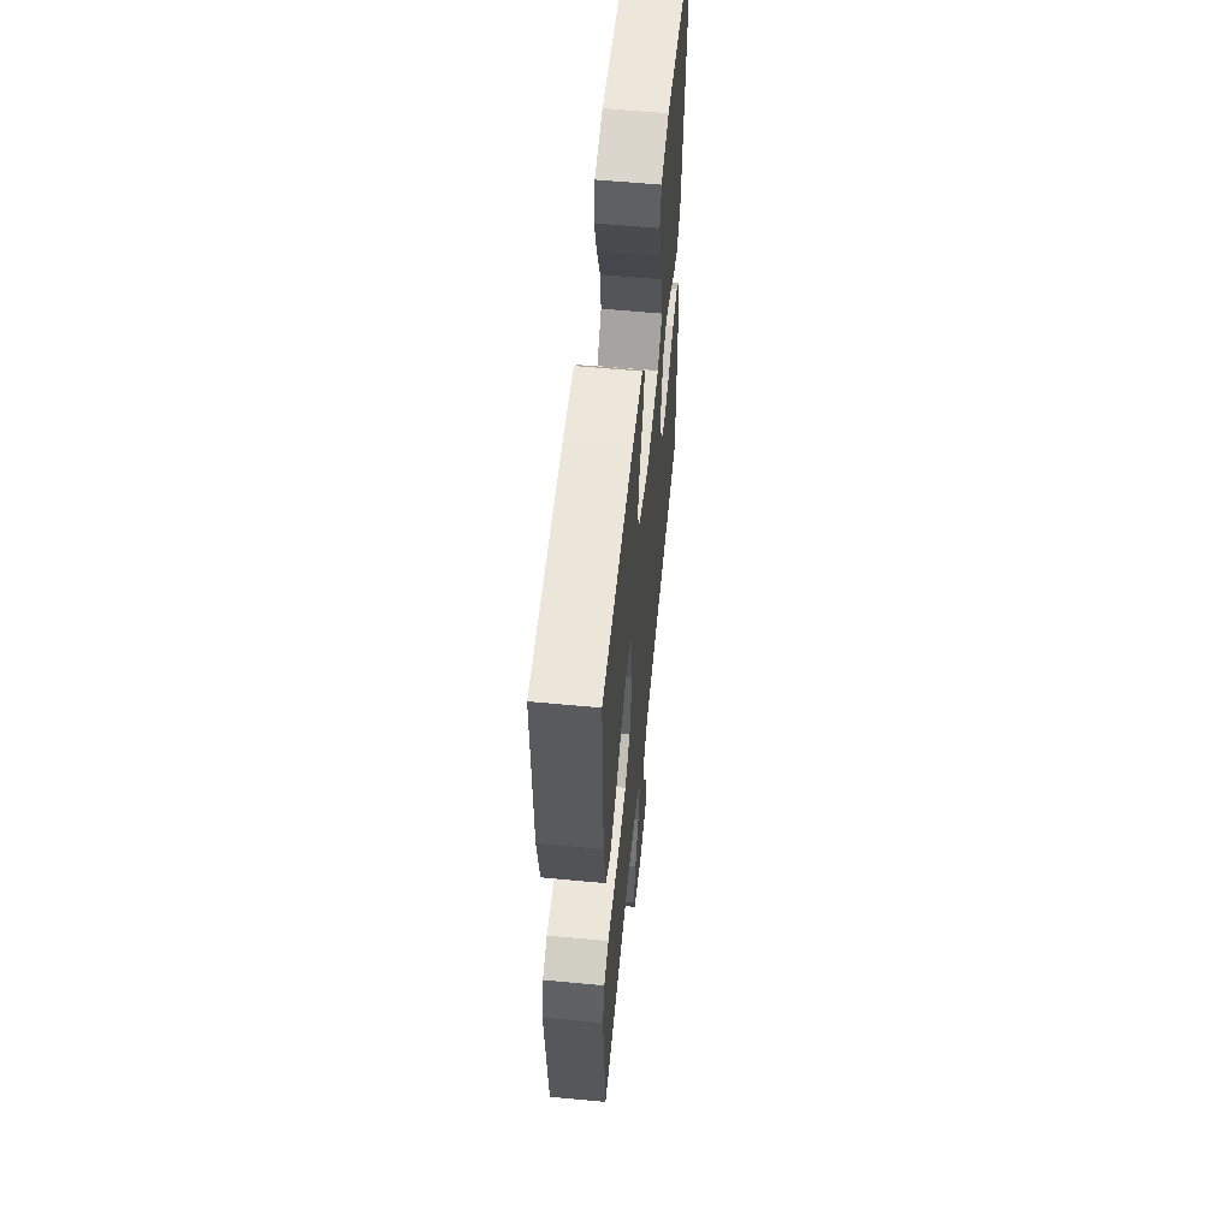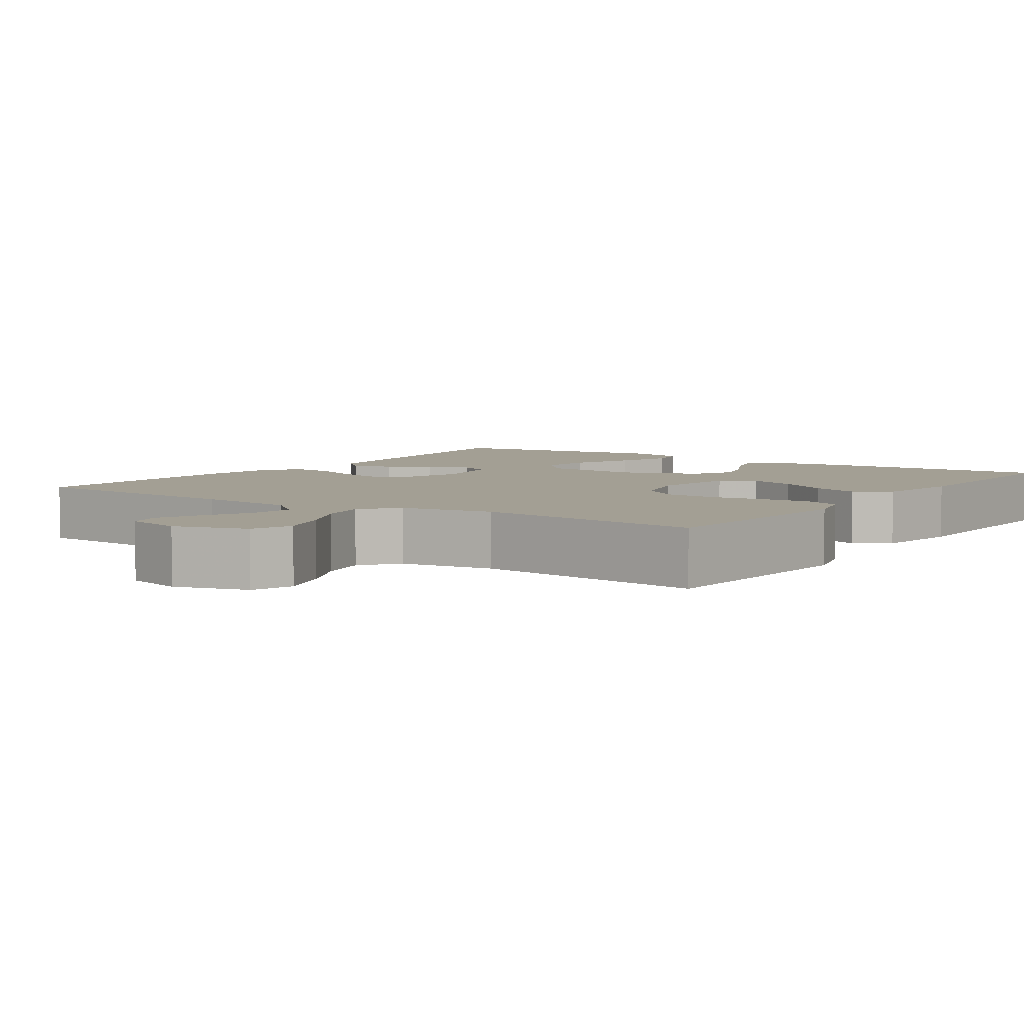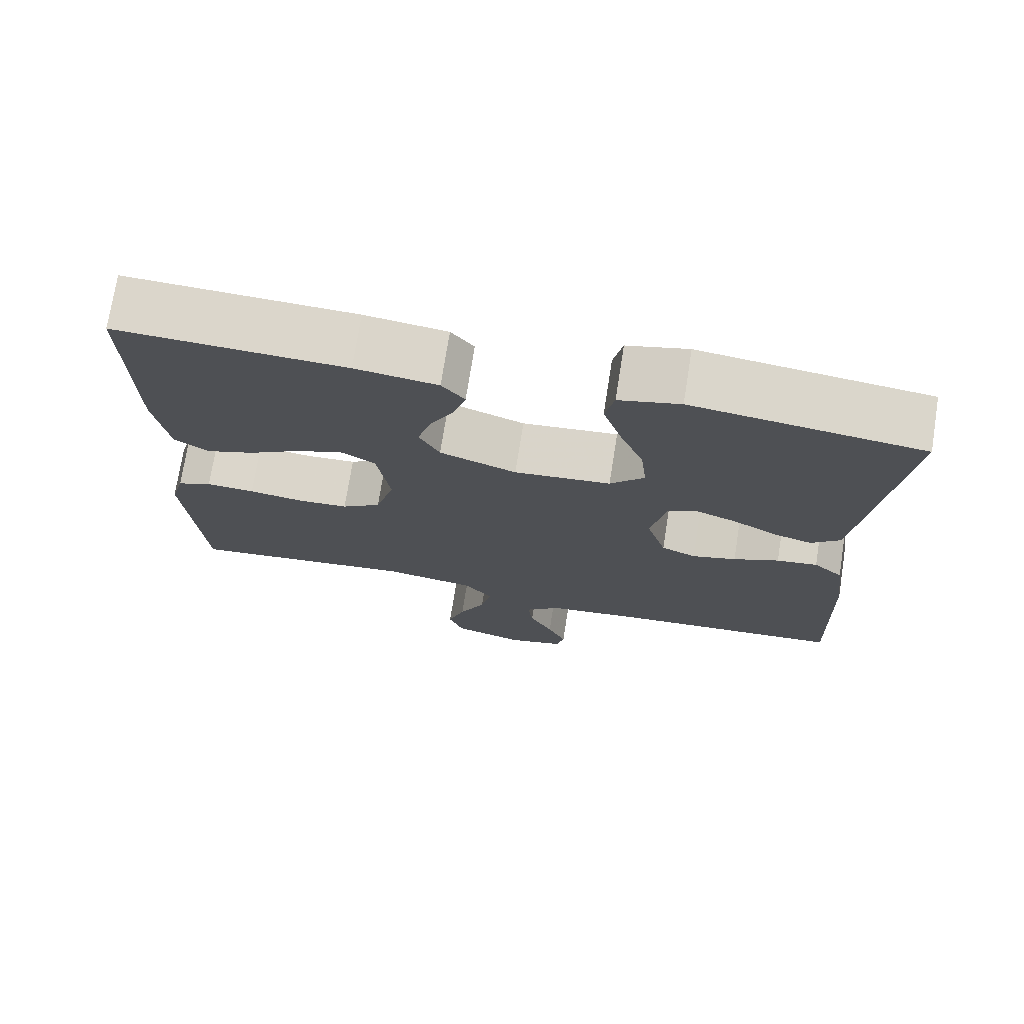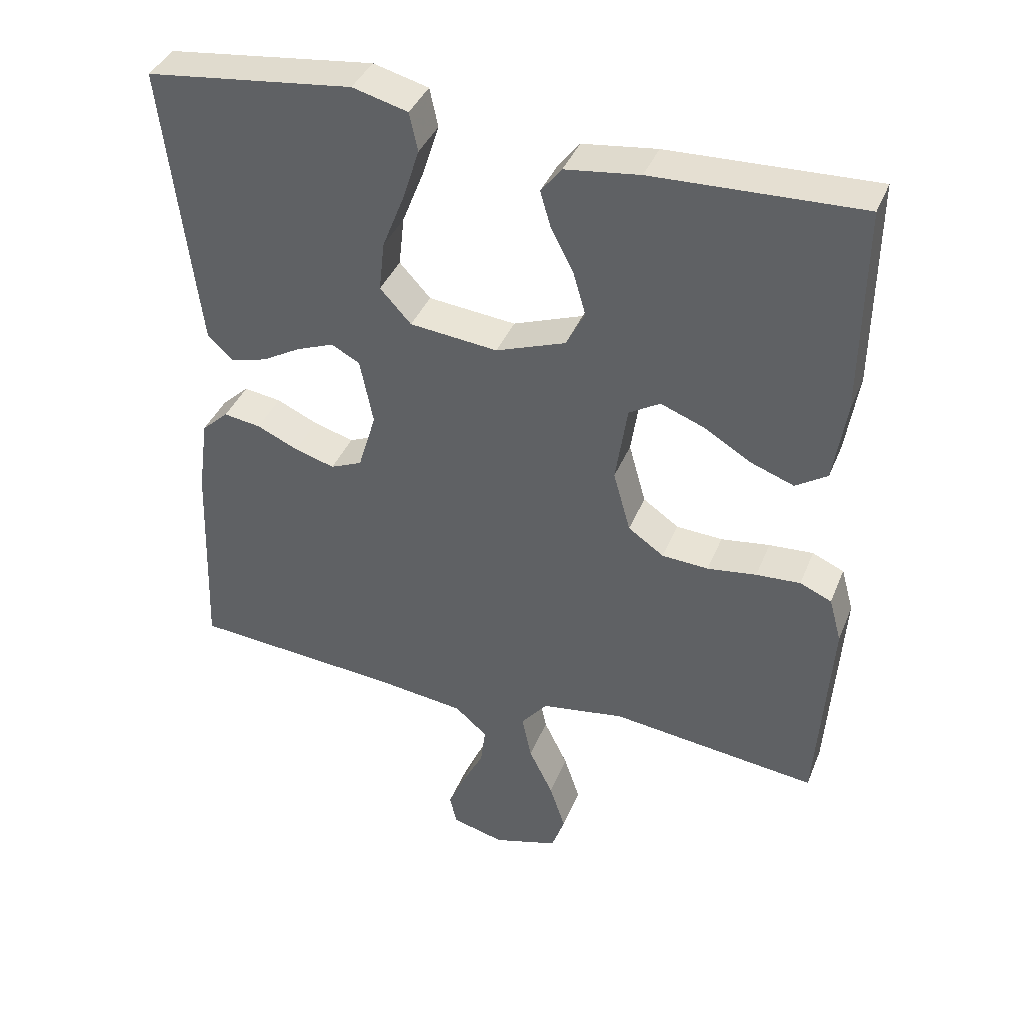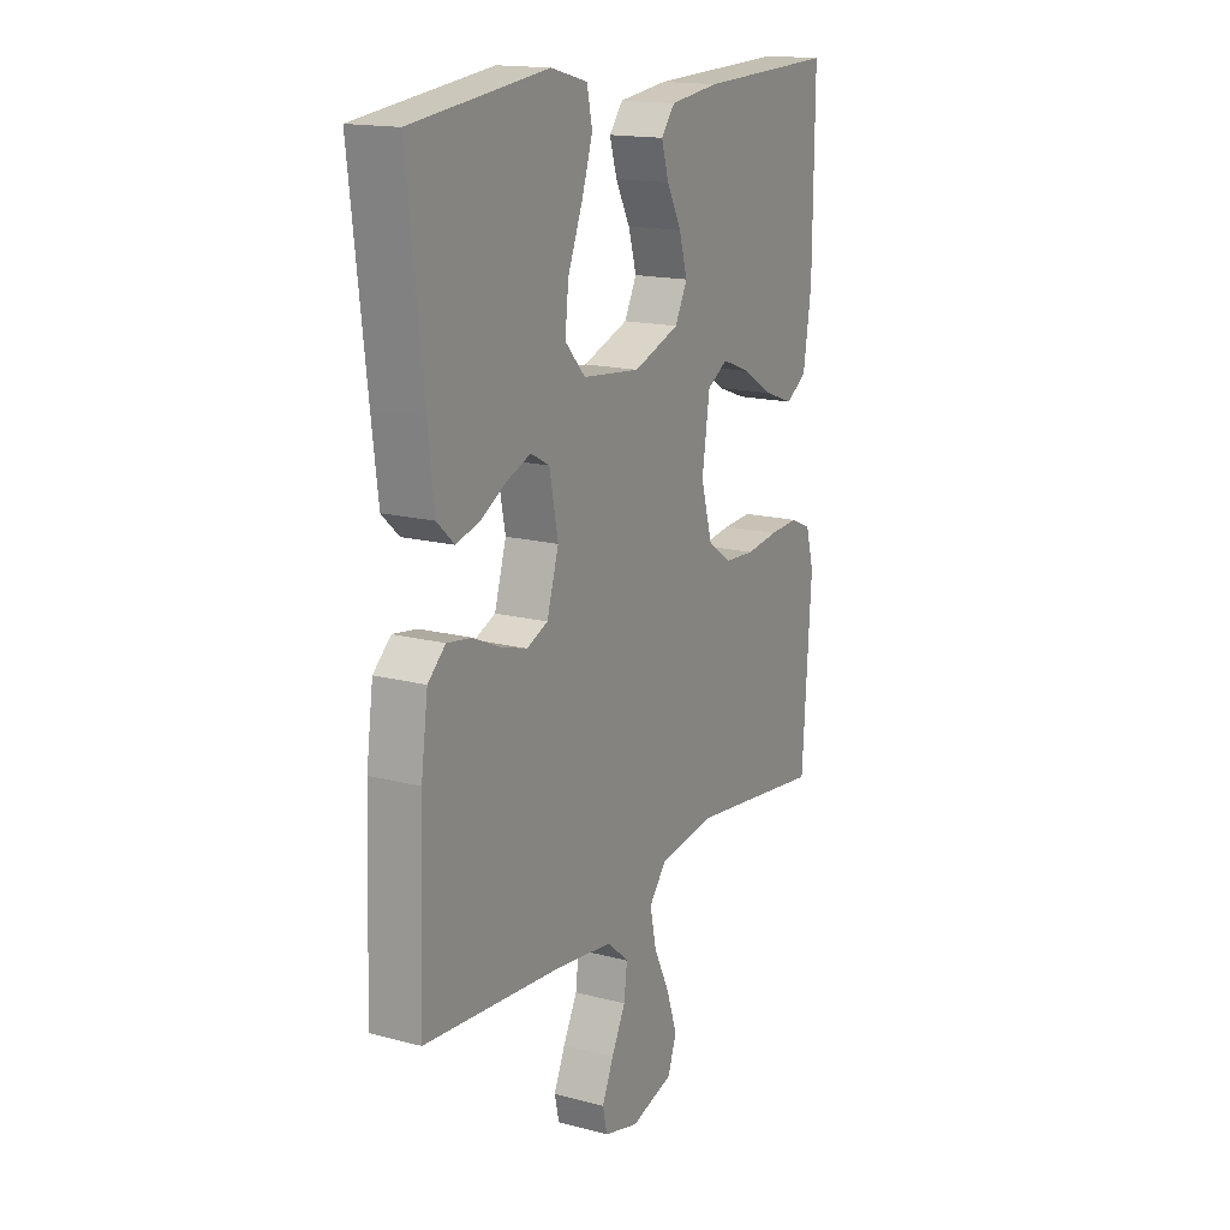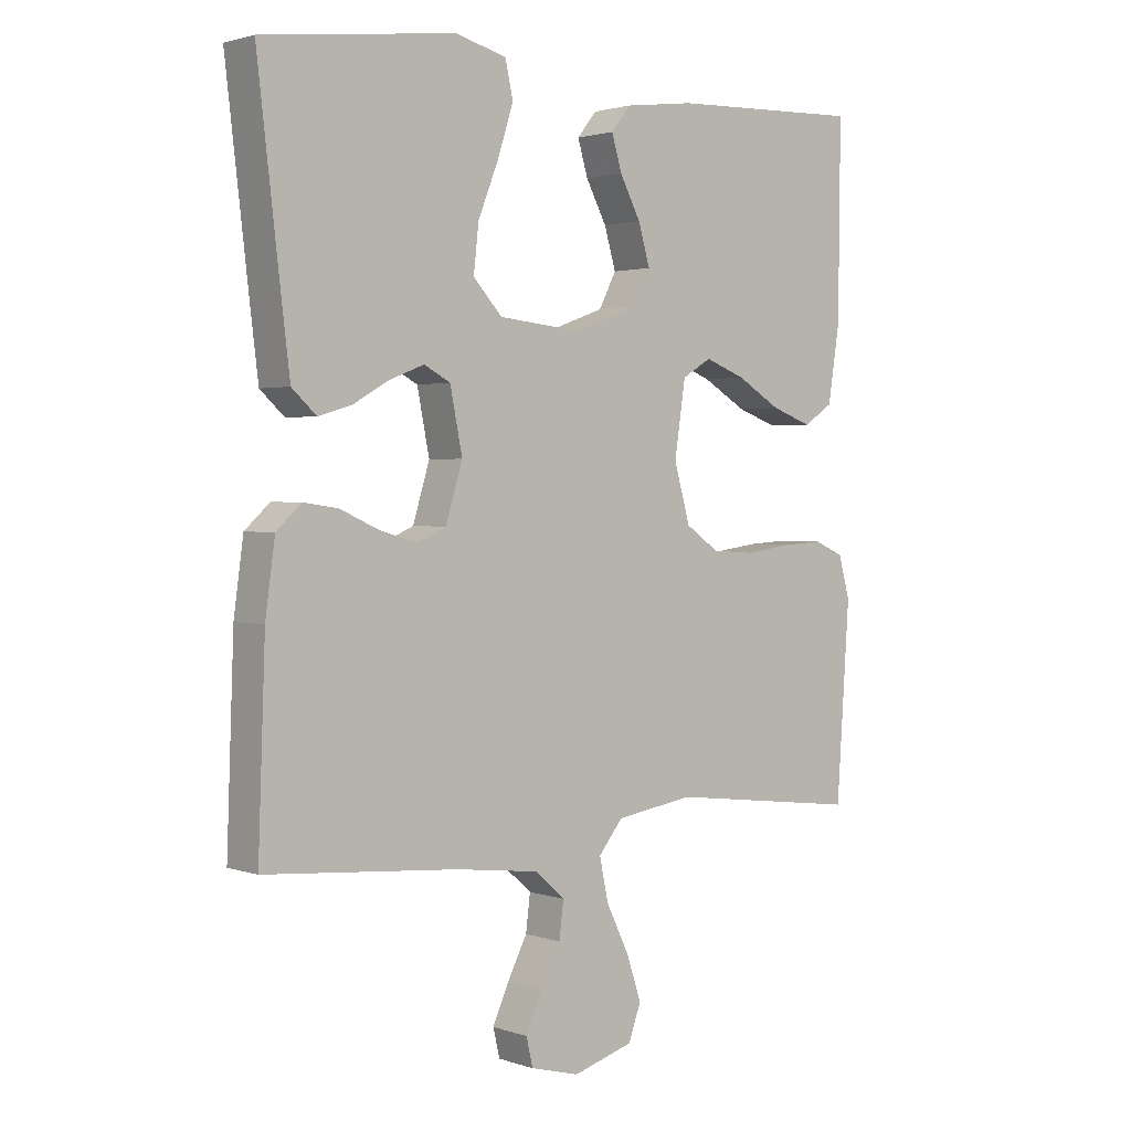
<metadata>
{"format":"obj","ext":"obj","renderer":"f3d","projection":"perspective","resolution":1024,"background":"white","views":[{"elev":58.6,"azim":-84.4,"up":"+Z"},{"elev":5.3,"azim":-145.6,"up":"+Y"},{"elev":73.6,"azim":9.0,"up":"+Z"},{"elev":39.1,"azim":-159.3,"up":"+Z"},{"elev":16.2,"azim":118.5,"up":"+Z"},{"elev":1.9,"azim":140.0,"up":"+Z"}]}
</metadata>
<code>
v 0.5 0.07 0.5
v 0.465 0.07 0.2
v 0.451 0.07 0.085
v 0.413 0.07 0.05
v 0.361 0.07 0.065
v 0.305 0.07 0.097
v 0.251 0.07 0.118
v 0.21 0.07 0.096
v 0.191 0.07 0
v 0.217 0.07 -0.086
v 0.263 0.07 -0.106
v 0.321 0.07 -0.089
v 0.381 0.07 -0.062
v 0.435 0.07 -0.054
v 0.474 0.07 -0.09
v 0.489 0.07 -0.2
v 0.5 0.07 -0.5
v 0.2 0.07 -0.524
v 0.07 0.07 -0.54
v 0.023 0.07 -0.581
v 0.03 0.07 -0.637
v 0.061 0.07 -0.698
v 0.086 0.07 -0.755
v 0.076 0.07 -0.799
v 0 0.07 -0.819
v -0.094 0.07 -0.791
v -0.113 0.07 -0.737
v -0.09 0.07 -0.668
v -0.055 0.07 -0.596
v -0.041 0.07 -0.53
v -0.079 0.07 -0.483
v -0.2 0.07 -0.464
v -0.5 0.07 -0.5
v -0.52 0.07 -0.2
v -0.502 0.07 -0.135
v -0.456 0.07 -0.115
v -0.392 0.07 -0.119
v -0.321 0.07 -0.129
v -0.254 0.07 -0.125
v -0.202 0.07 -0.089
v -0.177 0.07 0
v -0.194 0.07 0.114
v -0.239 0.07 0.141
v -0.302 0.07 0.117
v -0.37 0.07 0.076
v -0.433 0.07 0.053
v -0.479 0.07 0.083
v -0.497 0.07 0.2
v -0.5 0.07 0.5
v -0.2 0.07 0.489
v -0.092 0.07 0.475
v -0.062 0.07 0.437
v -0.078 0.07 0.383
v -0.11 0.07 0.322
v -0.128 0.07 0.26
v -0.101 0.07 0.207
v 0 0.07 0.17
v 0.127 0.07 0.183
v 0.172 0.07 0.232
v 0.164 0.07 0.304
v 0.132 0.07 0.385
v 0.108 0.07 0.46
v 0.12 0.07 0.516
v 0.2 0.07 0.537
v 0.5 0 0.5
v 0.465 0 0.2
v 0.451 0 0.085
v 0.413 0 0.05
v 0.361 0 0.065
v 0.305 0 0.097
v 0.251 0 0.118
v 0.21 0 0.096
v 0.191 0 0
v 0.217 0 -0.086
v 0.263 0 -0.106
v 0.321 0 -0.089
v 0.381 0 -0.062
v 0.435 0 -0.054
v 0.474 0 -0.09
v 0.489 0 -0.2
v 0.5 0 -0.5
v 0.2 0 -0.524
v 0.07 0 -0.54
v 0.023 0 -0.581
v 0.03 0 -0.637
v 0.061 0 -0.698
v 0.086 0 -0.755
v 0.076 0 -0.799
v 0 0 -0.819
v -0.094 0 -0.791
v -0.113 0 -0.737
v -0.09 0 -0.668
v -0.055 0 -0.596
v -0.041 0 -0.53
v -0.079 0 -0.483
v -0.2 0 -0.464
v -0.5 0 -0.5
v -0.52 0 -0.2
v -0.502 0 -0.135
v -0.456 0 -0.115
v -0.392 0 -0.119
v -0.321 0 -0.129
v -0.254 0 -0.125
v -0.202 0 -0.089
v -0.177 0 0
v -0.194 0 0.114
v -0.239 0 0.141
v -0.302 0 0.117
v -0.37 0 0.076
v -0.433 0 0.053
v -0.479 0 0.083
v -0.497 0 0.2
v -0.5 0 0.5
v -0.2 0 0.489
v -0.092 0 0.475
v -0.062 0 0.437
v -0.078 0 0.383
v -0.11 0 0.322
v -0.128 0 0.26
v -0.101 0 0.207
v 0 0 0.17
v 0.127 0 0.183
v 0.172 0 0.232
v 0.164 0 0.304
v 0.132 0 0.385
v 0.108 0 0.46
v 0.12 0 0.516
v 0.2 0 0.537
f 60 61 62 63
f 60 63 64 1
f 51 52 53 54
f 51 54 55
f 50 51 55
f 49 50 55
f 48 49 55 56
f 44 45 46 47
f 43 44 47 48
f 35 36 37 38
f 33 34 35 38
f 32 33 38 39
f 31 32 39 40
f 26 27 28 29
f 26 29 30
f 25 26 30
f 24 25 30
f 21 22 23 24
f 21 24 30
f 20 21 30
f 19 20 30 31
f 15 16 17 18
f 12 13 14 15
f 11 12 15 18
f 10 11 18 19
f 3 4 5 6
f 3 6 7
f 2 3 7
f 59 60 1 2
f 58 59 2 7
f 57 58 7 8
f 43 48 56 57
f 42 43 57 8
f 41 42 8 9
f 19 31 40 41
f 9 10 19 41
f 127 126 125 124
f 65 128 127 124
f 118 117 116 115
f 119 118 115
f 119 115 114
f 119 114 113
f 120 119 113 112
f 111 110 109 108
f 112 111 108 107
f 102 101 100 99
f 102 99 98 97
f 103 102 97 96
f 104 103 96 95
f 93 92 91 90
f 94 93 90
f 94 90 89
f 94 89 88
f 88 87 86 85
f 94 88 85
f 94 85 84
f 95 94 84 83
f 82 81 80 79
f 79 78 77 76
f 82 79 76 75
f 83 82 75 74
f 70 69 68 67
f 71 70 67
f 71 67 66
f 66 65 124 123
f 71 66 123 122
f 72 71 122 121
f 121 120 112 107
f 72 121 107 106
f 73 72 106 105
f 105 104 95 83
f 105 83 74 73
f 1 65 66 2
f 2 66 67 3
f 3 67 68 4
f 4 68 69 5
f 5 69 70 6
f 6 70 71 7
f 7 71 72 8
f 8 72 73 9
f 9 73 74 10
f 10 74 75 11
f 11 75 76 12
f 12 76 77 13
f 13 77 78 14
f 14 78 79 15
f 15 79 80 16
f 16 80 81 17
f 17 81 82 18
f 18 82 83 19
f 19 83 84 20
f 20 84 85 21
f 21 85 86 22
f 22 86 87 23
f 23 87 88 24
f 24 88 89 25
f 25 89 90 26
f 26 90 91 27
f 27 91 92 28
f 28 92 93 29
f 29 93 94 30
f 30 94 95 31
f 31 95 96 32
f 32 96 97 33
f 33 97 98 34
f 34 98 99 35
f 35 99 100 36
f 36 100 101 37
f 37 101 102 38
f 38 102 103 39
f 39 103 104 40
f 40 104 105 41
f 41 105 106 42
f 42 106 107 43
f 43 107 108 44
f 44 108 109 45
f 45 109 110 46
f 46 110 111 47
f 47 111 112 48
f 48 112 113 49
f 49 113 114 50
f 50 114 115 51
f 51 115 116 52
f 52 116 117 53
f 53 117 118 54
f 54 118 119 55
f 55 119 120 56
f 56 120 121 57
f 57 121 122 58
f 58 122 123 59
f 59 123 124 60
f 60 124 125 61
f 61 125 126 62
f 62 126 127 63
f 63 127 128 64
f 64 128 65 1

</code>
